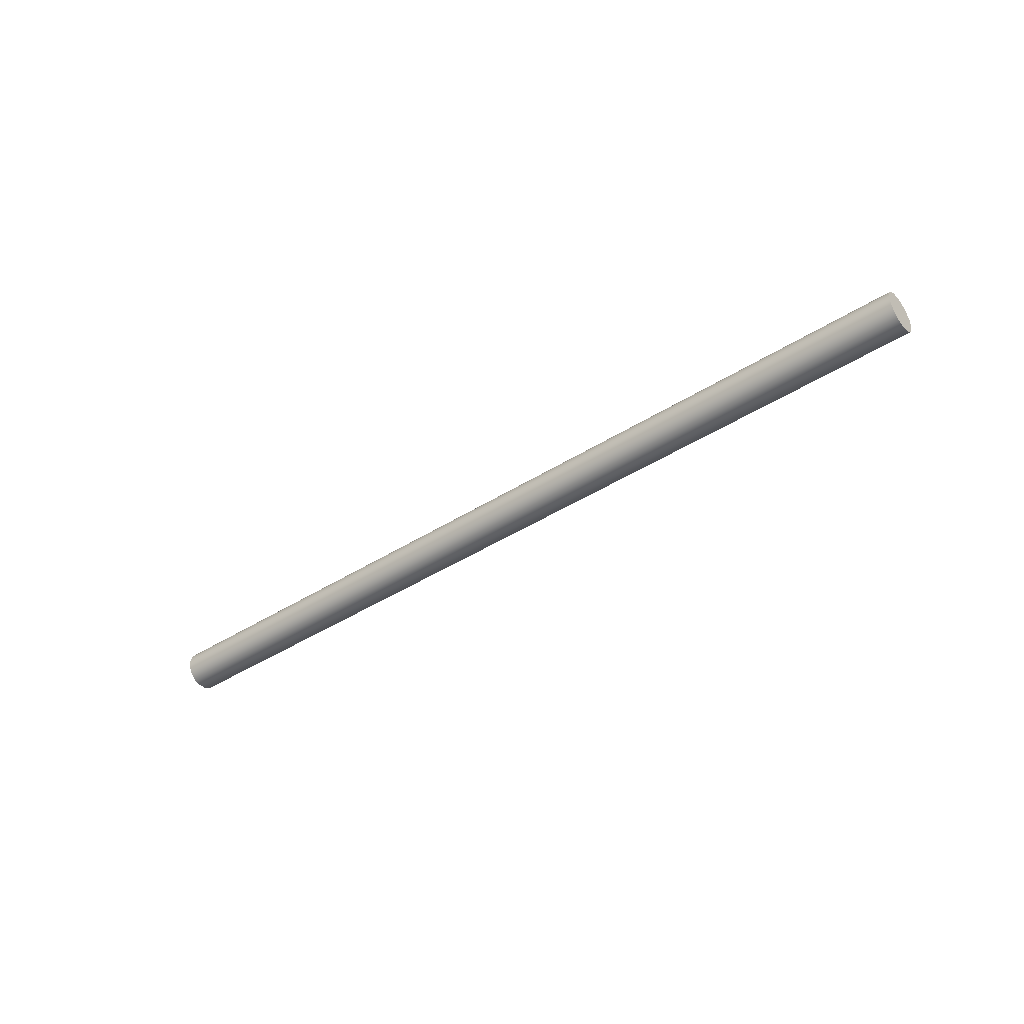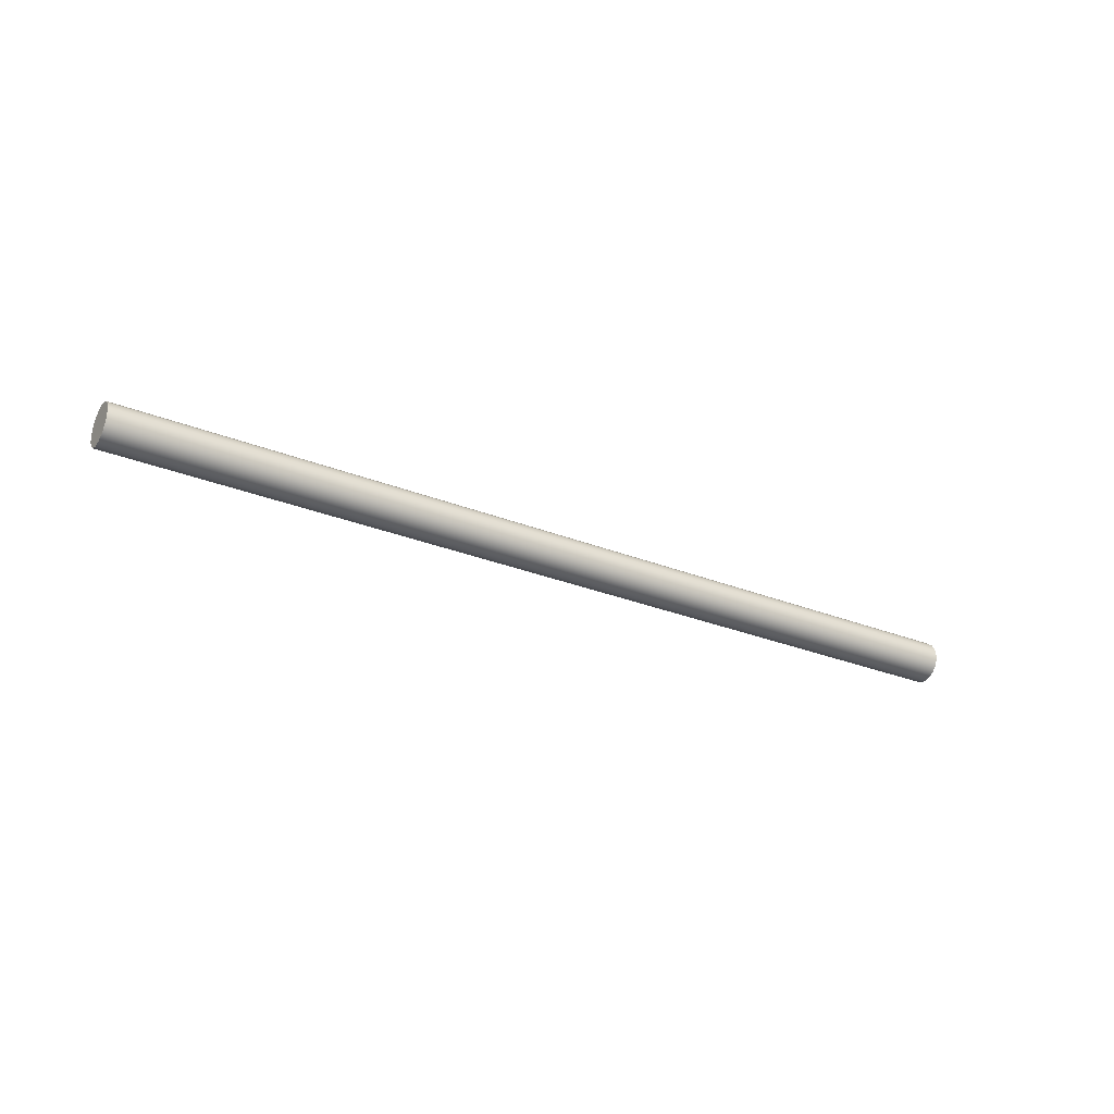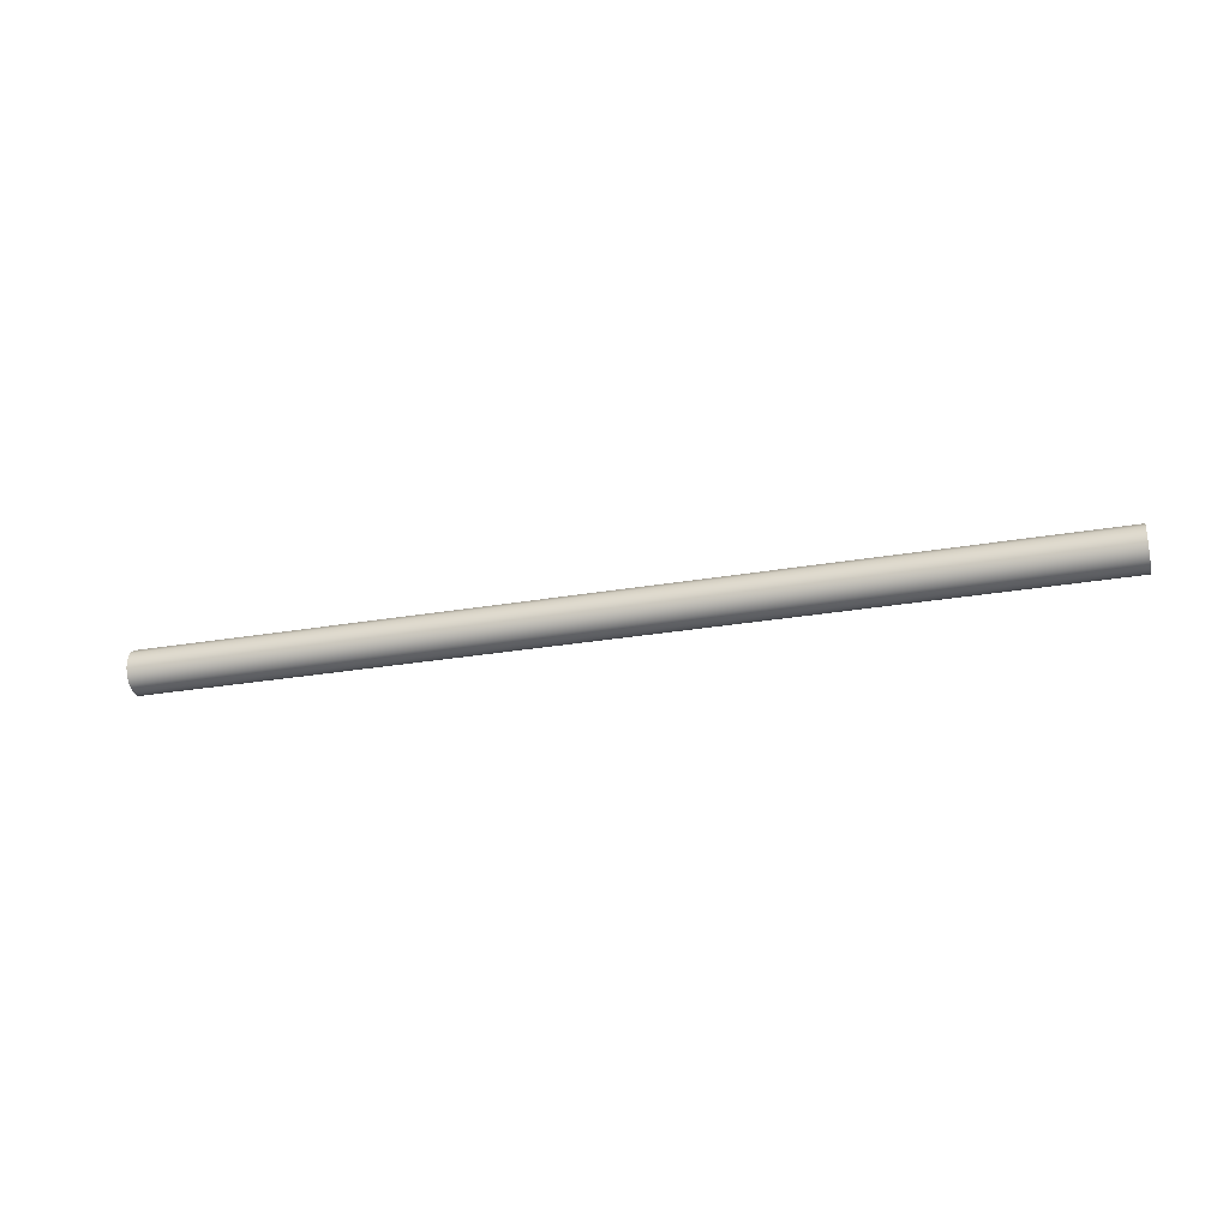
<metadata>
{"format":"obj","ext":"obj","renderer":"f3d","projection":"perspective","resolution":1024,"background":"white","views":[{"elev":-47.2,"azim":51.7,"up":"+Y"},{"elev":-23.4,"azim":-16.0,"up":"+Y"},{"elev":-15.9,"azim":-151.5,"up":"+Y"}]}
</metadata>
<code>
v 55.68 -188.9 -866.7
v 138.7 -193.5 -887.9
v 55.75 -188.2 -866.6
v 138.7 -192.8 -887.7
v 55.9 -187.5 -866.2
v 138.9 -192.1 -887.3
v 56.09 -187.1 -865.5
v 139.1 -191.7 -886.6
v 56.28 -186.9 -864.8
v 139.3 -191.5 -885.9
v 56.45 -187.1 -864.1
v 139.4 -191.7 -885.2
v 56.59 -187.5 -863.4
v 139.6 -192.1 -884.6
v 56.67 -188.2 -863
v 139.7 -192.8 -884.1
v 56.67 -188.9 -862.9
v 139.7 -193.5 -884
v 98.16 -191.2 -873.4
v 97.17 -191.2 -877.3
v 56.67 -188.9 -862.9
v 56.67 -188.2 -863
v 56.59 -187.5 -863.4
v 56.45 -187.1 -864.1
v 56.28 -186.9 -864.8
v 56.09 -187.1 -865.5
v 55.9 -187.5 -866.2
v 55.75 -188.2 -866.6
v 55.68 -188.9 -866.7
v 55.68 -189.6 -866.6
v 55.75 -190.3 -866.2
v 55.89 -190.8 -865.5
v 56.07 -190.9 -864.8
v 56.26 -190.8 -864.1
v 56.45 -190.3 -863.4
v 56.59 -189.6 -863
v 138.7 -193.5 -887.9
v 138.7 -192.8 -887.7
v 138.9 -192.1 -887.3
v 139.1 -191.7 -886.6
v 139.3 -191.5 -885.9
v 139.4 -191.7 -885.2
v 139.6 -192.1 -884.6
v 139.7 -192.8 -884.1
v 139.7 -193.5 -884
v 139.6 -194.3 -884.1
v 139.4 -194.9 -884.5
v 139.2 -195.4 -885.2
v 139.1 -195.5 -885.9
v 138.9 -195.4 -886.6
v 138.7 -194.9 -887.3
v 138.7 -194.3 -887.7
v 56.67 -188.9 -862.9
v 139.7 -193.5 -884
v 56.59 -189.6 -863
v 139.6 -194.3 -884.1
v 56.45 -190.3 -863.4
v 139.4 -194.9 -884.5
v 56.26 -190.8 -864.1
v 139.2 -195.4 -885.2
v 56.07 -190.9 -864.8
v 139.1 -195.5 -885.9
v 55.89 -190.8 -865.5
v 138.9 -195.4 -886.6
v 55.75 -190.3 -866.2
v 138.7 -194.9 -887.3
v 55.68 -189.6 -866.6
v 138.7 -194.3 -887.7
v 55.68 -188.9 -866.7
v 138.7 -193.5 -887.9
v 98.16 -191.2 -873.4
v 97.17 -191.2 -877.3
f 20 1 3
f 7 8 6 5
f 8 7 9 10
f 5 6 4 3
f 4 2 20
f 3 4 20
f 13 14 12 11
f 19 15 17
f 15 16 14 13
f 15 19 16
f 11 12 10 9
f 19 18 16
f 22 36 21
f 23 35 22
f 24 34 23
f 35 36 22
f 34 35 23
f 34 24 33
f 33 24 25
f 26 32 25
f 31 26 27
f 27 28 30
f 31 32 26
f 27 30 31
f 28 29 30
f 33 25 32
f 39 51 38
f 40 51 39
f 41 50 40
f 52 37 38
f 51 52 38
f 51 40 50
f 50 41 49
f 43 47 42
f 47 43 44
f 44 45 46
f 48 49 42
f 42 47 48
f 44 46 47
f 41 42 49
f 71 53 55
f 59 60 58 57
f 60 59 61 62
f 57 58 56 55
f 56 54 71
f 55 56 71
f 65 66 64 63
f 72 67 69
f 67 68 66 65
f 67 72 68
f 63 64 62 61
f 72 70 68

</code>
